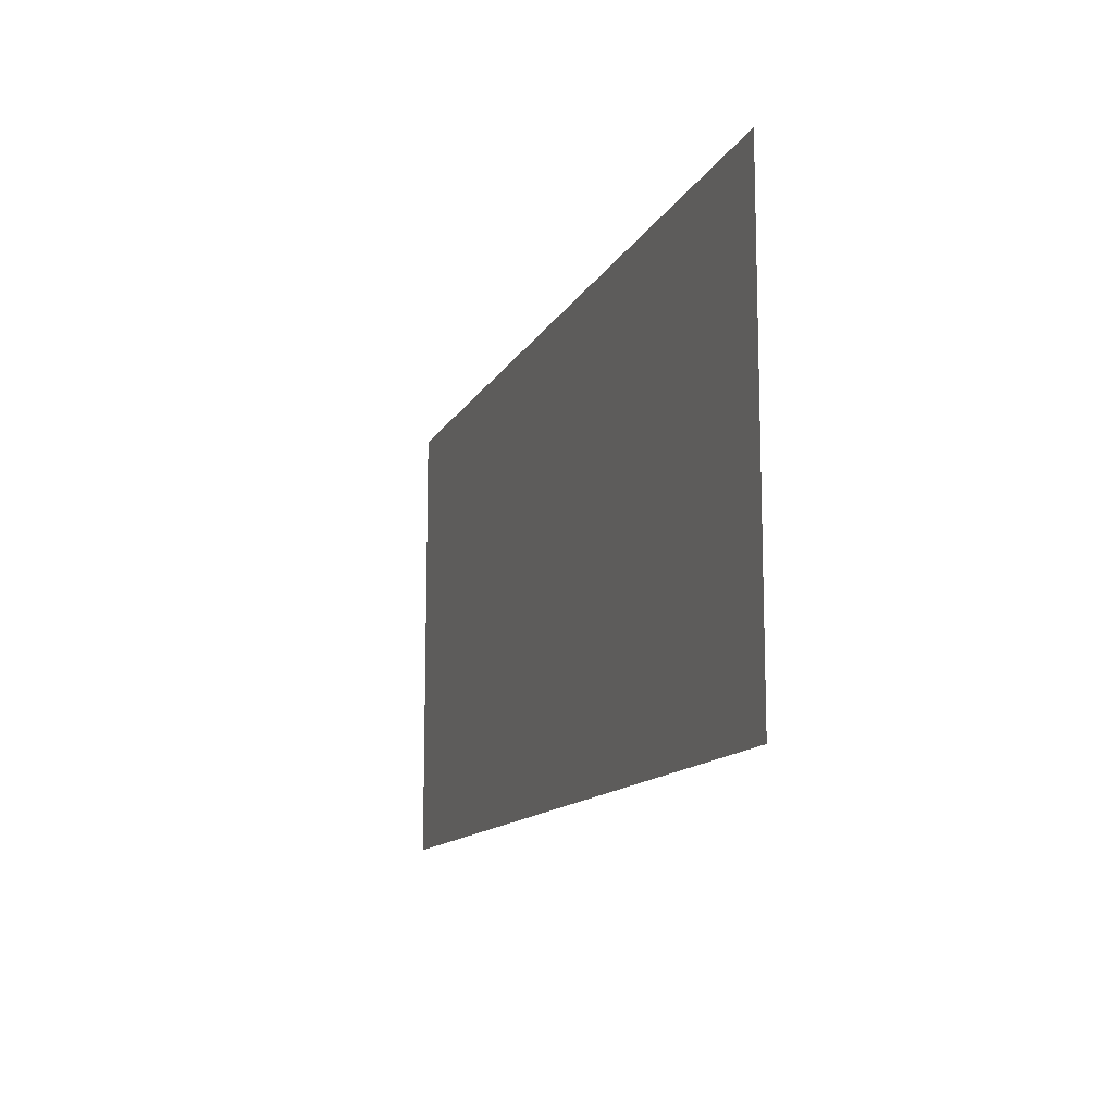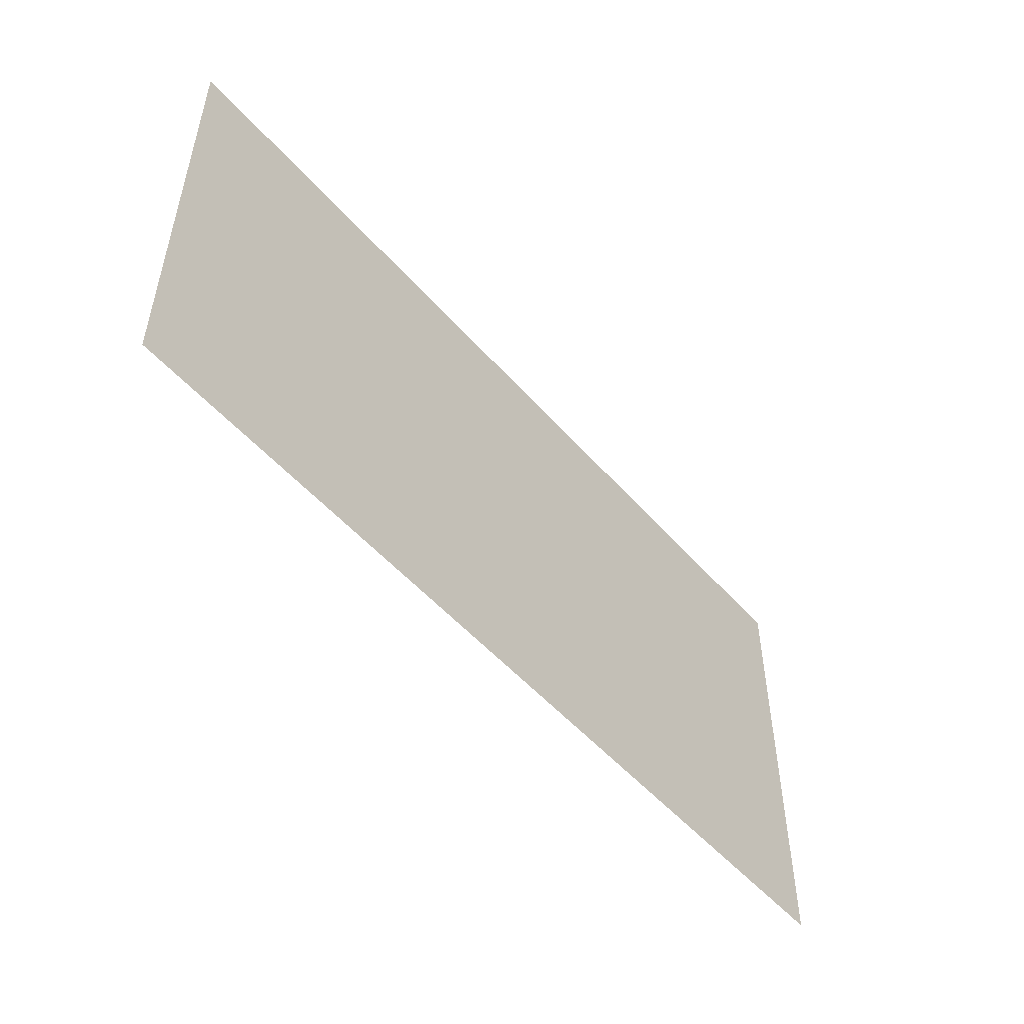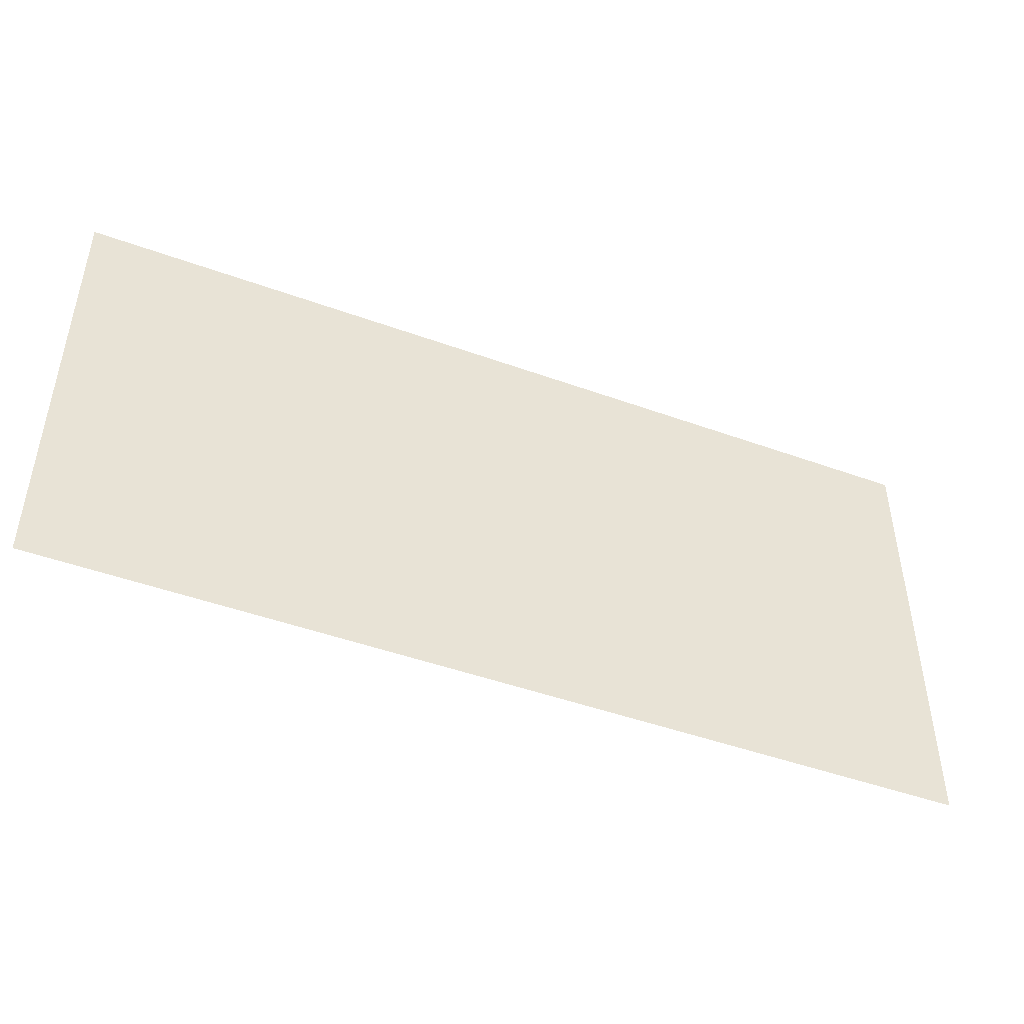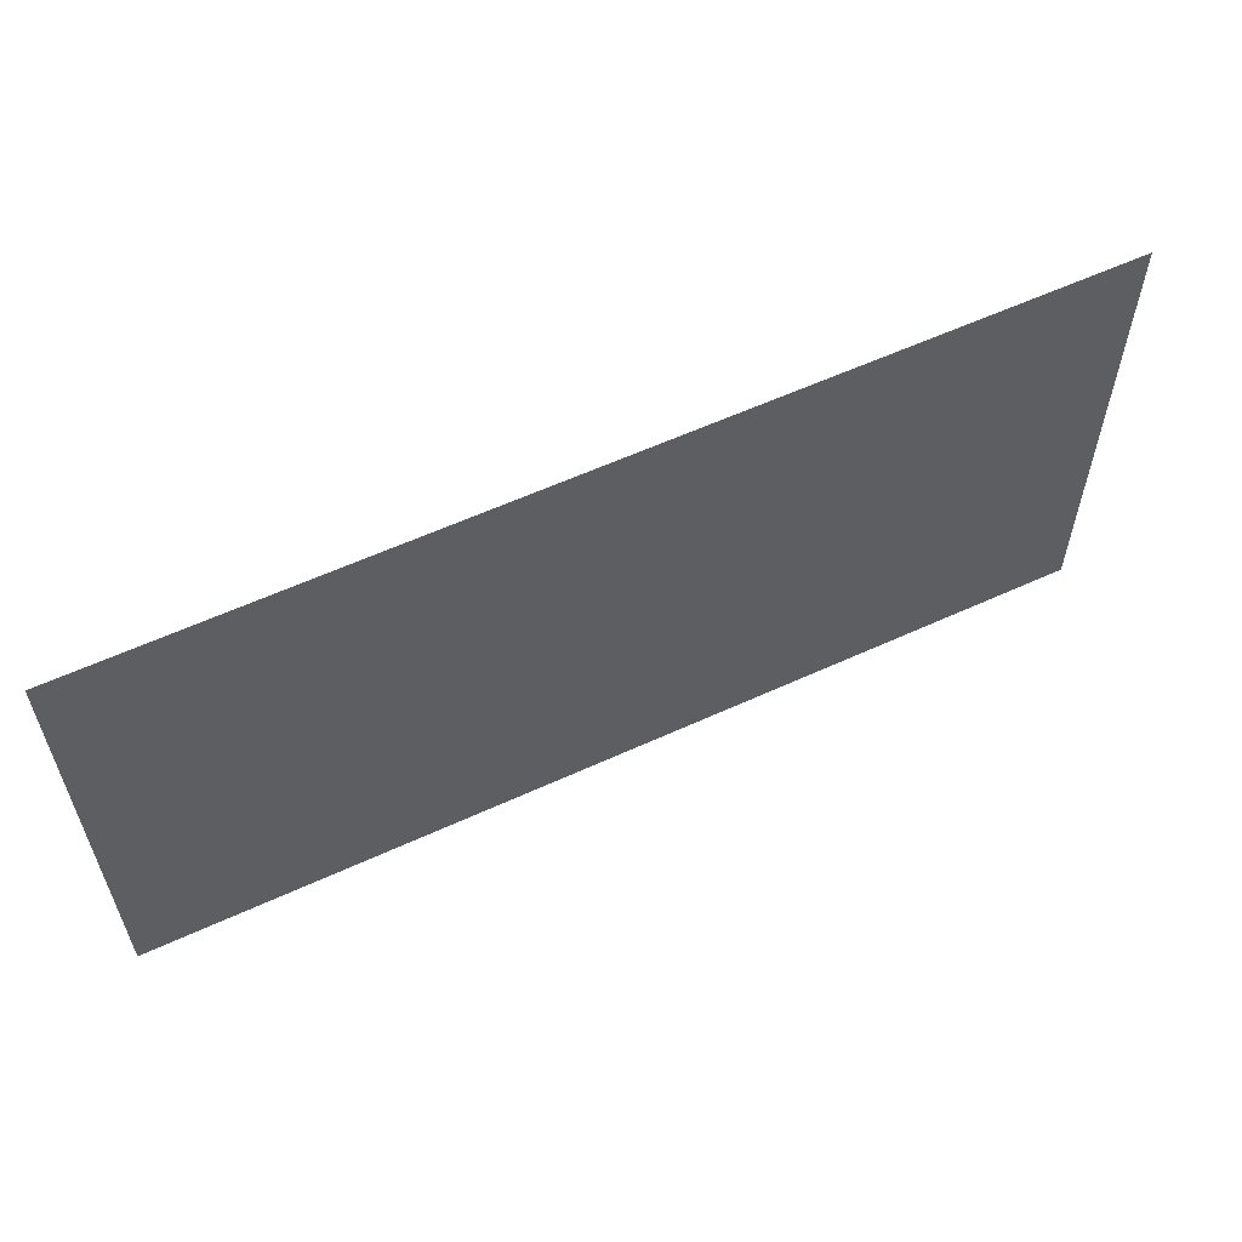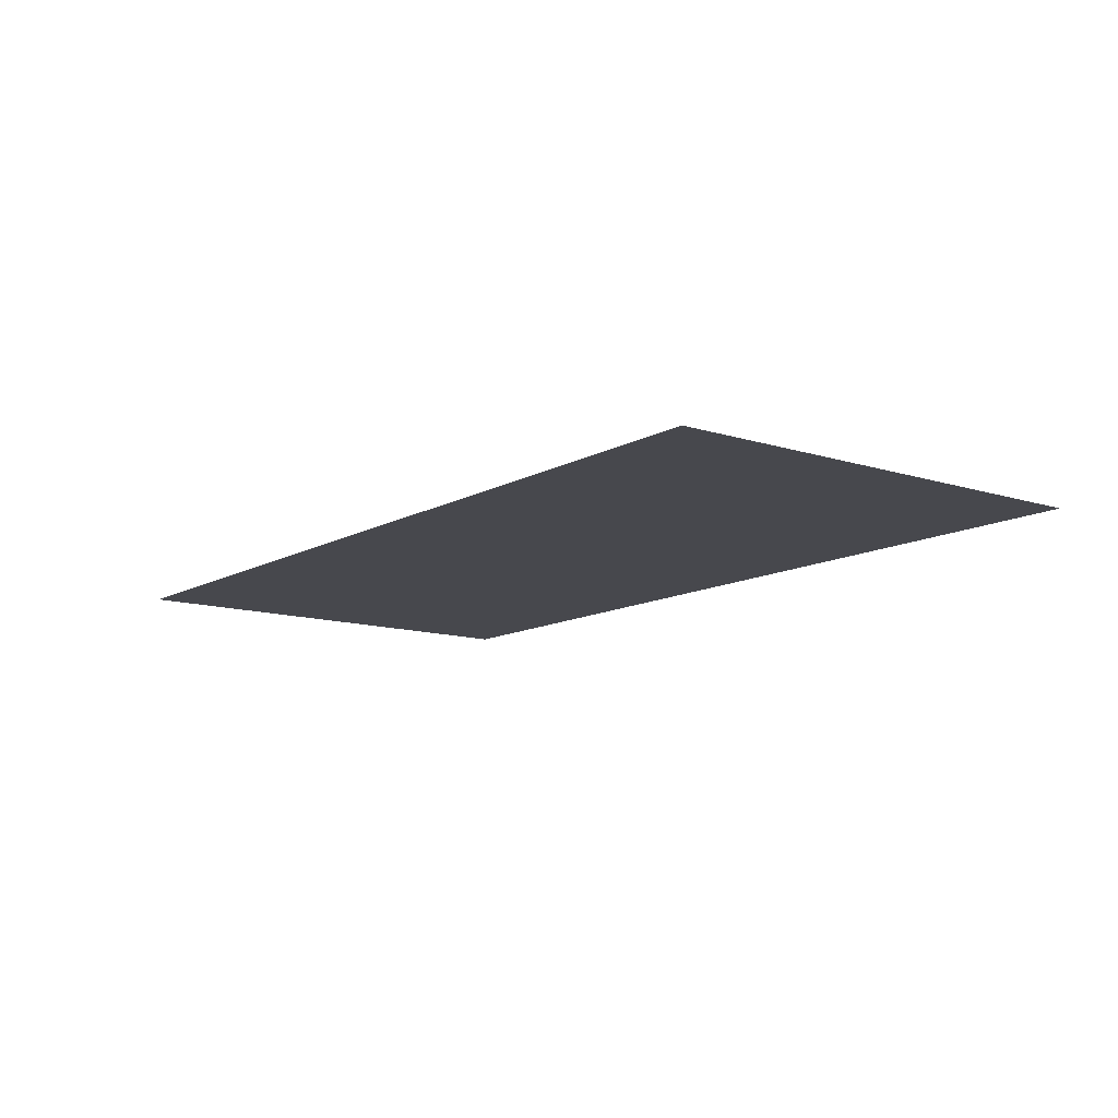
<metadata>
{"format":"obj","ext":"obj","renderer":"f3d","projection":"perspective","resolution":1024,"background":"white","views":[{"elev":-12.5,"azim":-108.5,"up":"+Y"},{"elev":-51.4,"azim":-50.3,"up":"+Y"},{"elev":-46.6,"azim":157.6,"up":"+Y"},{"elev":58.6,"azim":-25.4,"up":"+Y"},{"elev":-11.9,"azim":-127.3,"up":"+Z"}]}
</metadata>
<code>
o opposite_normal_4_1
v -2 1 0
v -2 -1 0
v -0 -1 0
v 2 1 0
v -0 1 0
v 2 -1 0
f 2 1 5
f 2 3 5
f 5 6 4
f 5 6 3

</code>
